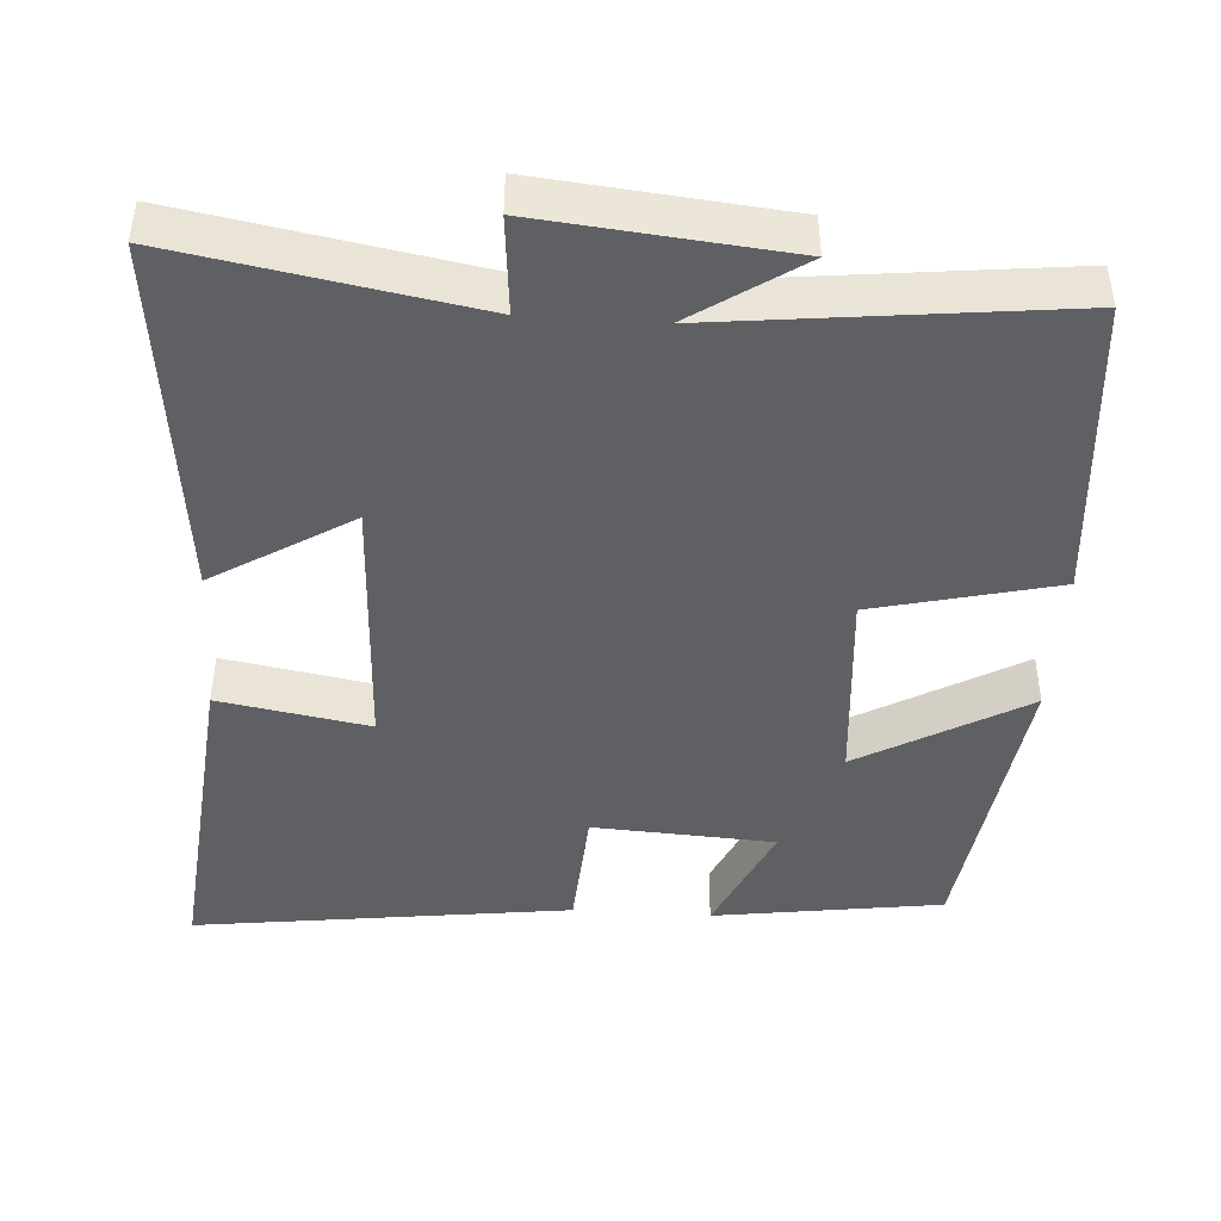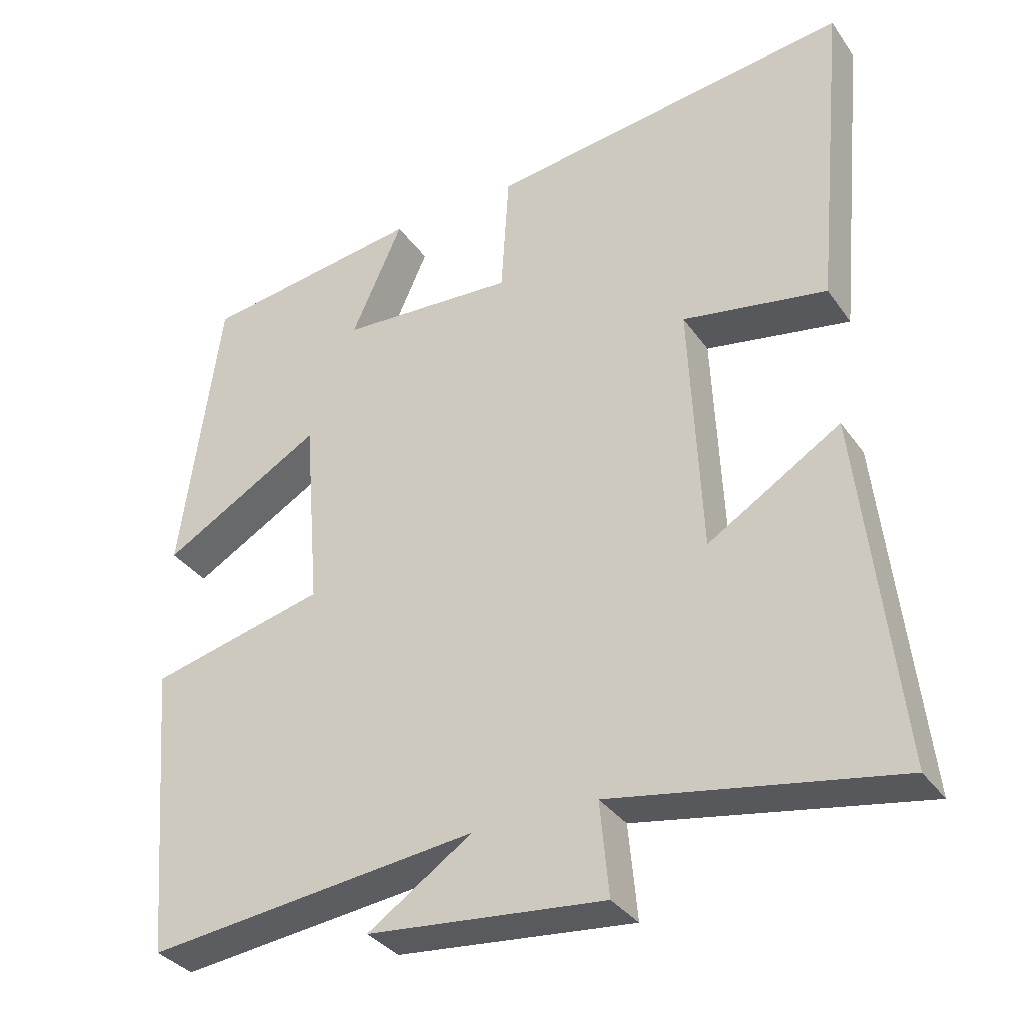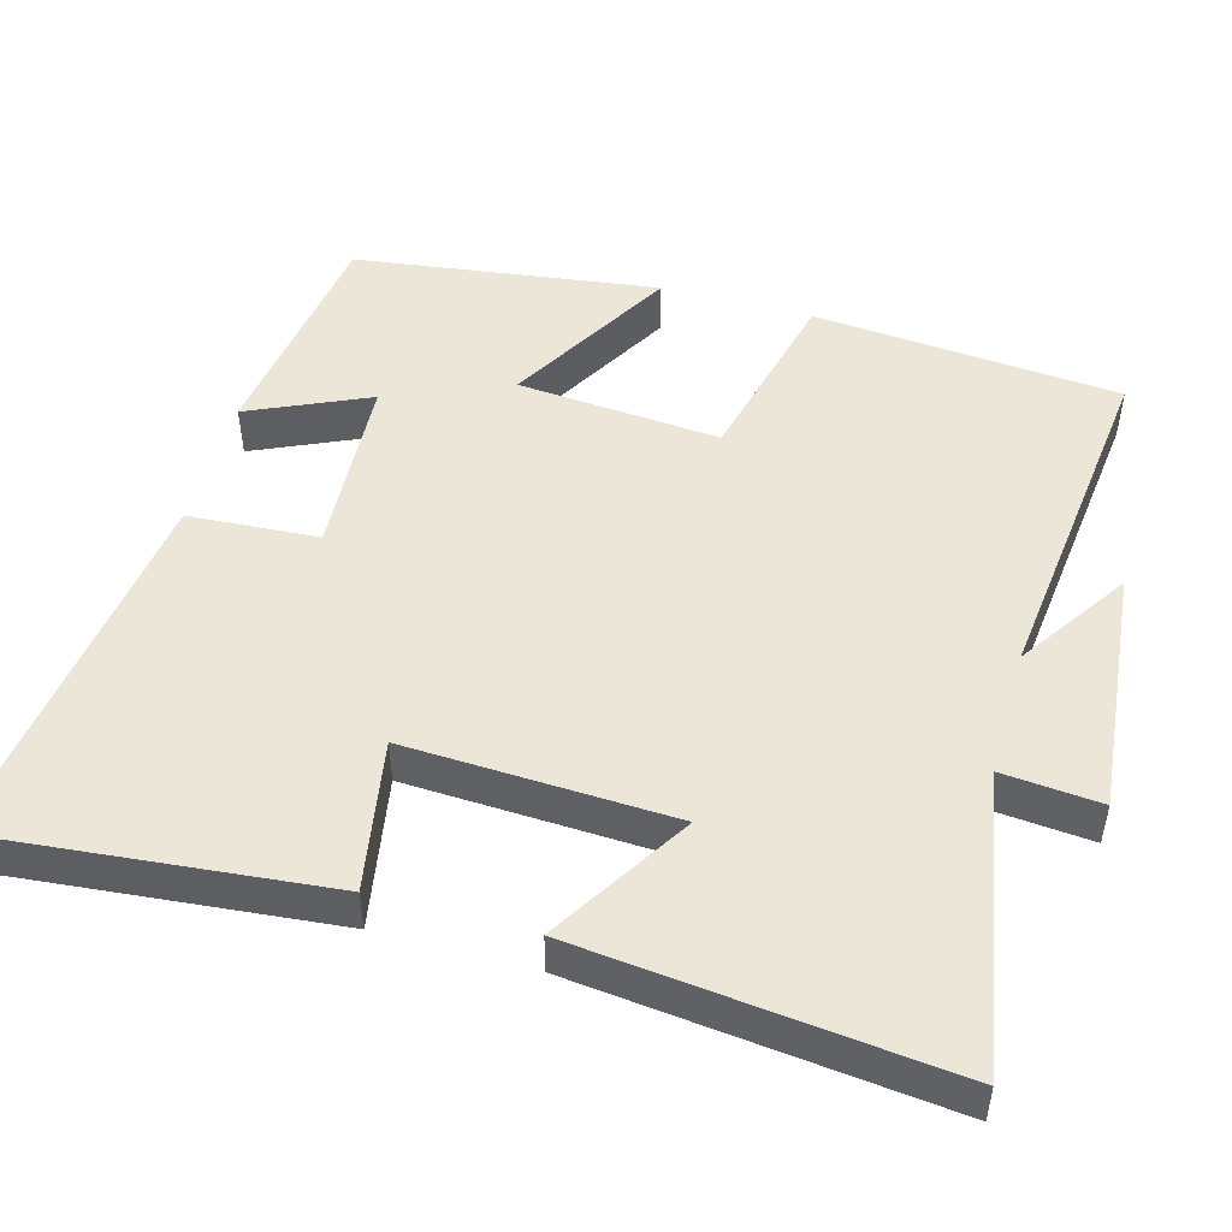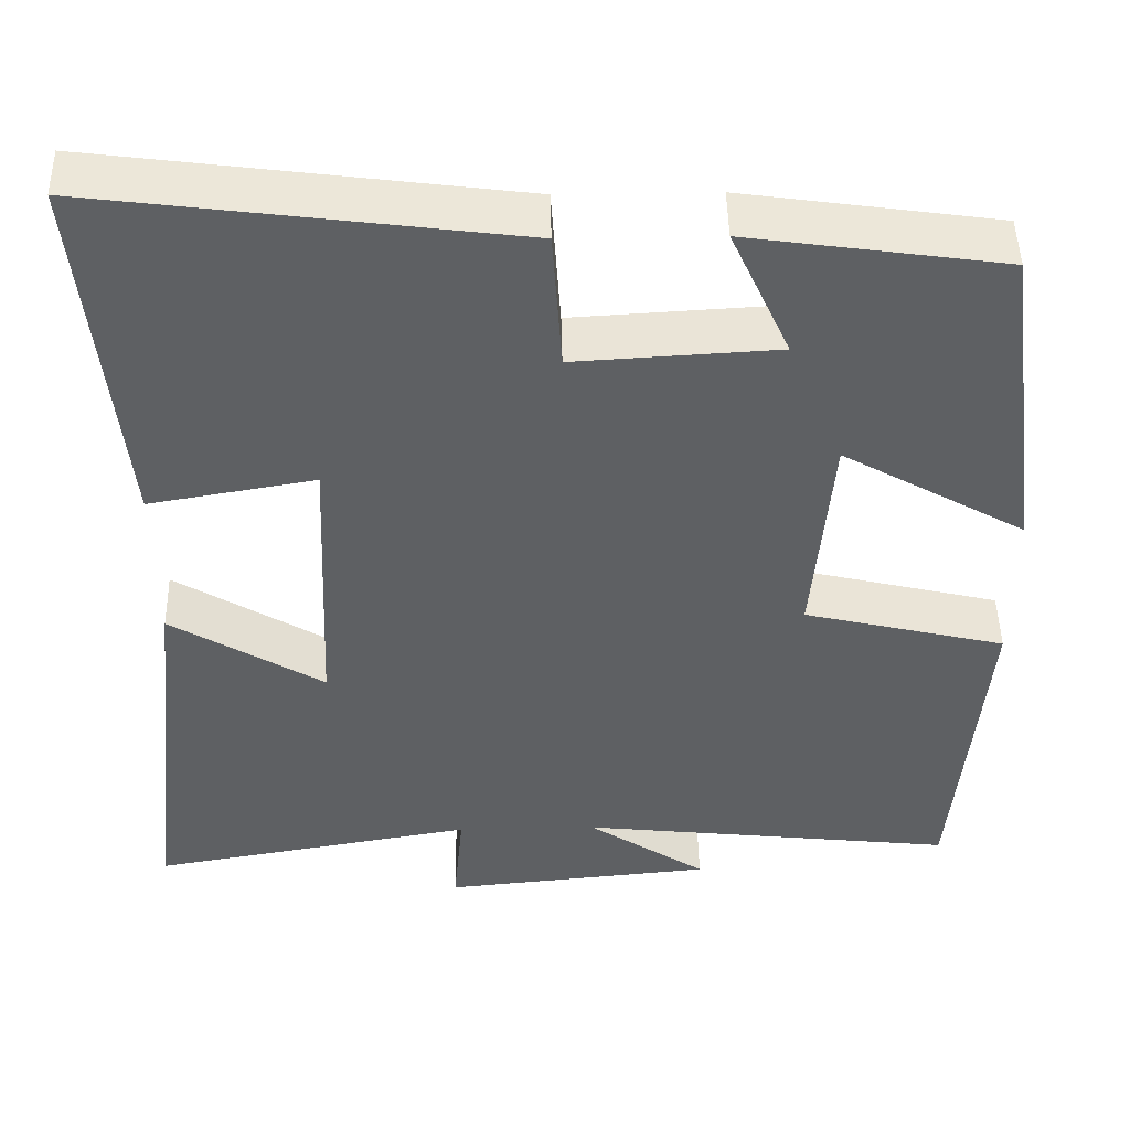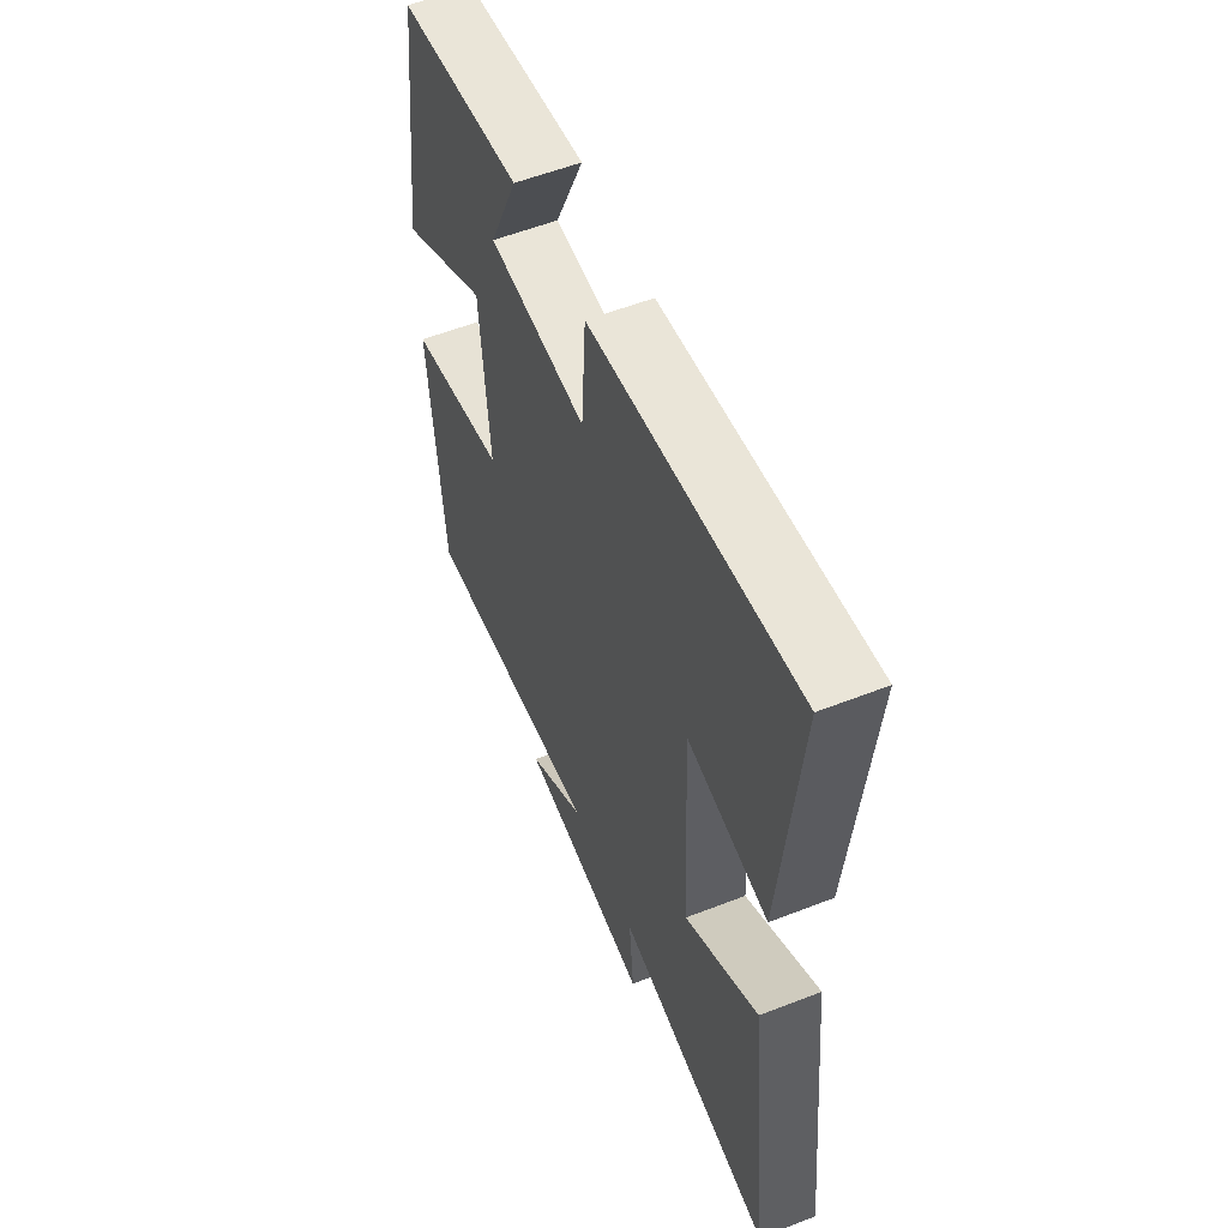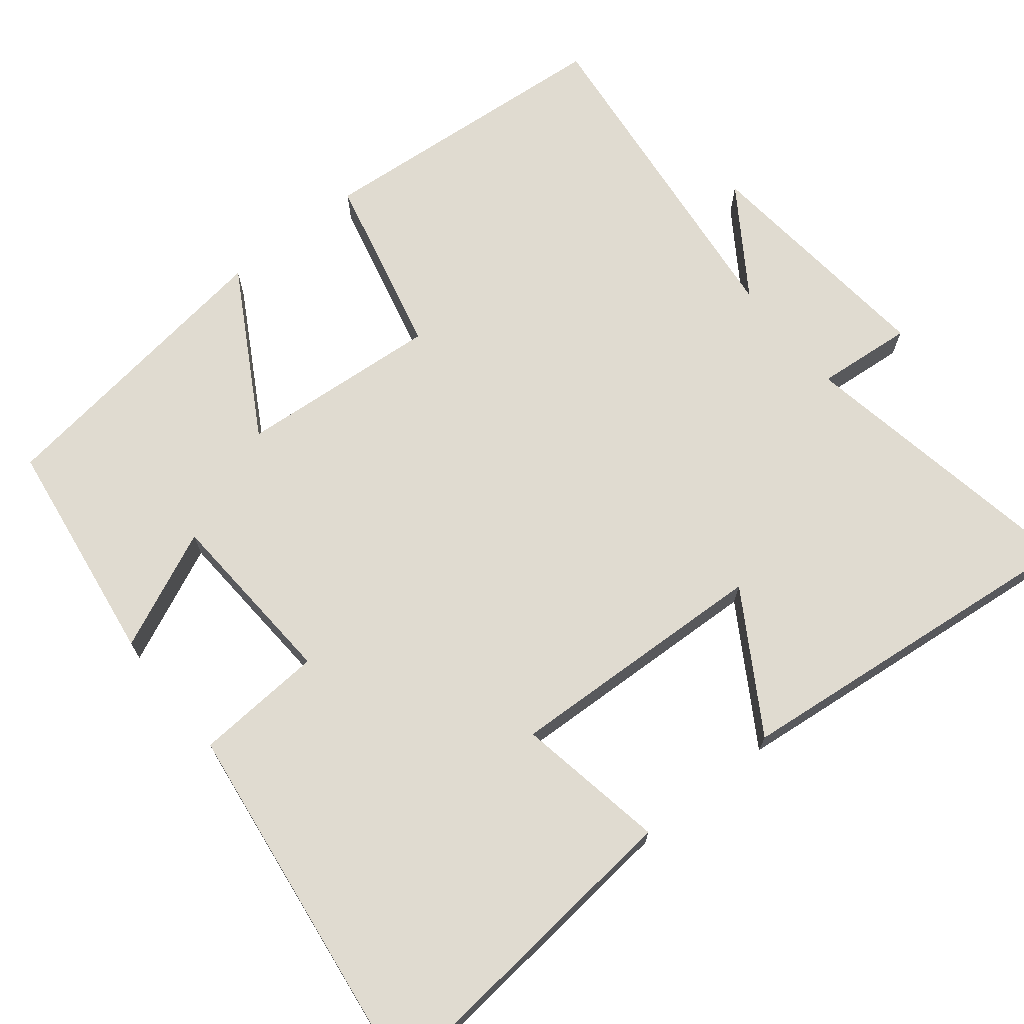
<metadata>
{"format":"obj","ext":"obj","renderer":"f3d","projection":"perspective","resolution":1024,"background":"white","views":[{"elev":-44.3,"azim":176.2,"up":"+Y"},{"elev":-34.3,"azim":30.0,"up":"+Z"},{"elev":49.2,"azim":105.5,"up":"+Y"},{"elev":47.6,"azim":178.8,"up":"+Z"},{"elev":56.5,"azim":67.8,"up":"+Z"},{"elev":70.0,"azim":51.1,"up":"+Y"}]}
</metadata>
<code>
v -0.446 0.07 0.456
v -0.141 0.07 0.5
v -0.212 0.07 0.342
v 0.03 0.07 0.328
v 0.041 0.07 0.5
v 0.543 0.07 0.566
v 0.5 0.07 0.119
v 0.301 0.07 0.154
v 0.317 0.07 -0.198
v 0.5 0.07 -0.085
v 0.553 0.07 -0.569
v 0.162 0.07 -0.5
v 0.174 0.07 -0.629
v -0.152 0.07 -0.597
v -0.008 0.07 -0.5
v -0.465 0.07 -0.552
v -0.5 0.07 -0.146
v -0.257 0.07 -0.087
v -0.279 0.07 0.181
v -0.5 0.07 0.054
v -0.446 0 0.456
v -0.141 0 0.5
v -0.212 0 0.342
v 0.03 0 0.328
v 0.041 0 0.5
v 0.543 0 0.566
v 0.5 0 0.119
v 0.301 0 0.154
v 0.317 0 -0.198
v 0.5 0 -0.085
v 0.553 0 -0.569
v 0.162 0 -0.5
v 0.174 0 -0.629
v -0.152 0 -0.597
v -0.008 0 -0.5
v -0.465 0 -0.552
v -0.5 0 -0.146
v -0.257 0 -0.087
v -0.279 0 0.181
v -0.5 0 0.054
f 19 20 1
f 15 16 17 18
f 15 18 19
f 12 13 14 15
f 12 15 19
f 9 10 11 12
f 8 9 12 19
f 6 7 8
f 5 6 8
f 4 5 8
f 3 4 8 19
f 1 2 3
f 1 3 19
f 21 40 39
f 38 37 36 35
f 39 38 35
f 35 34 33 32
f 39 35 32
f 32 31 30 29
f 39 32 29 28
f 28 27 26
f 28 26 25
f 28 25 24
f 39 28 24 23
f 23 22 21
f 39 23 21
f 1 21 22 2
f 2 22 23 3
f 3 23 24 4
f 4 24 25 5
f 5 25 26 6
f 6 26 27 7
f 7 27 28 8
f 8 28 29 9
f 9 29 30 10
f 10 30 31 11
f 11 31 32 12
f 12 32 33 13
f 13 33 34 14
f 14 34 35 15
f 15 35 36 16
f 16 36 37 17
f 17 37 38 18
f 18 38 39 19
f 19 39 40 20
f 20 40 21 1

</code>
